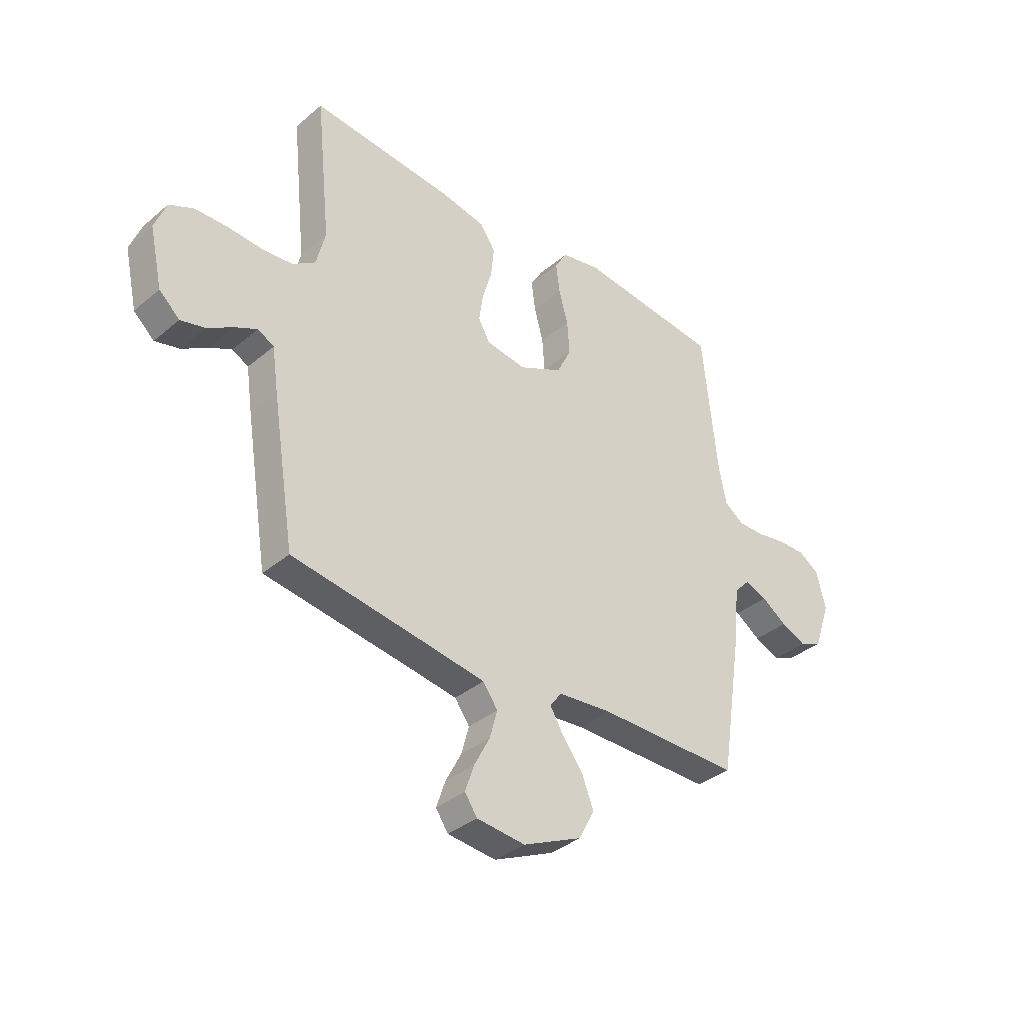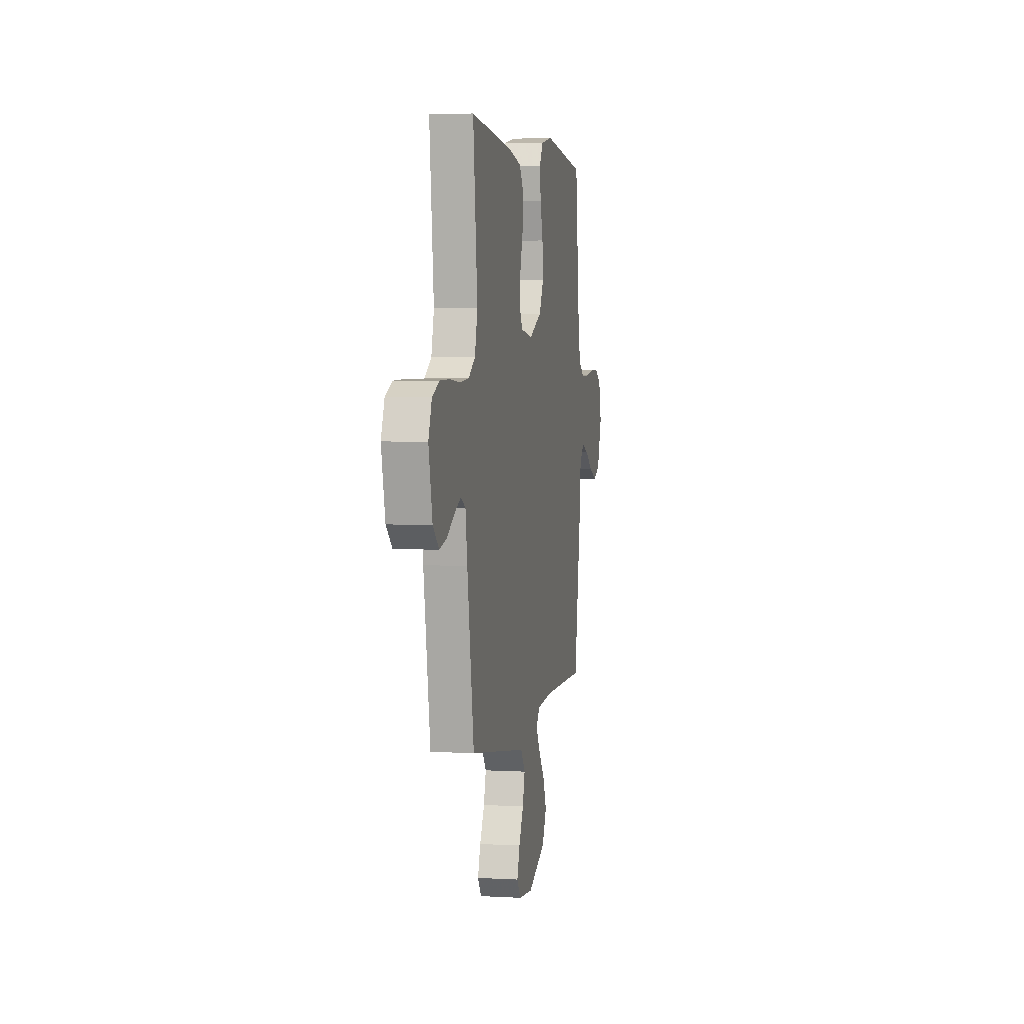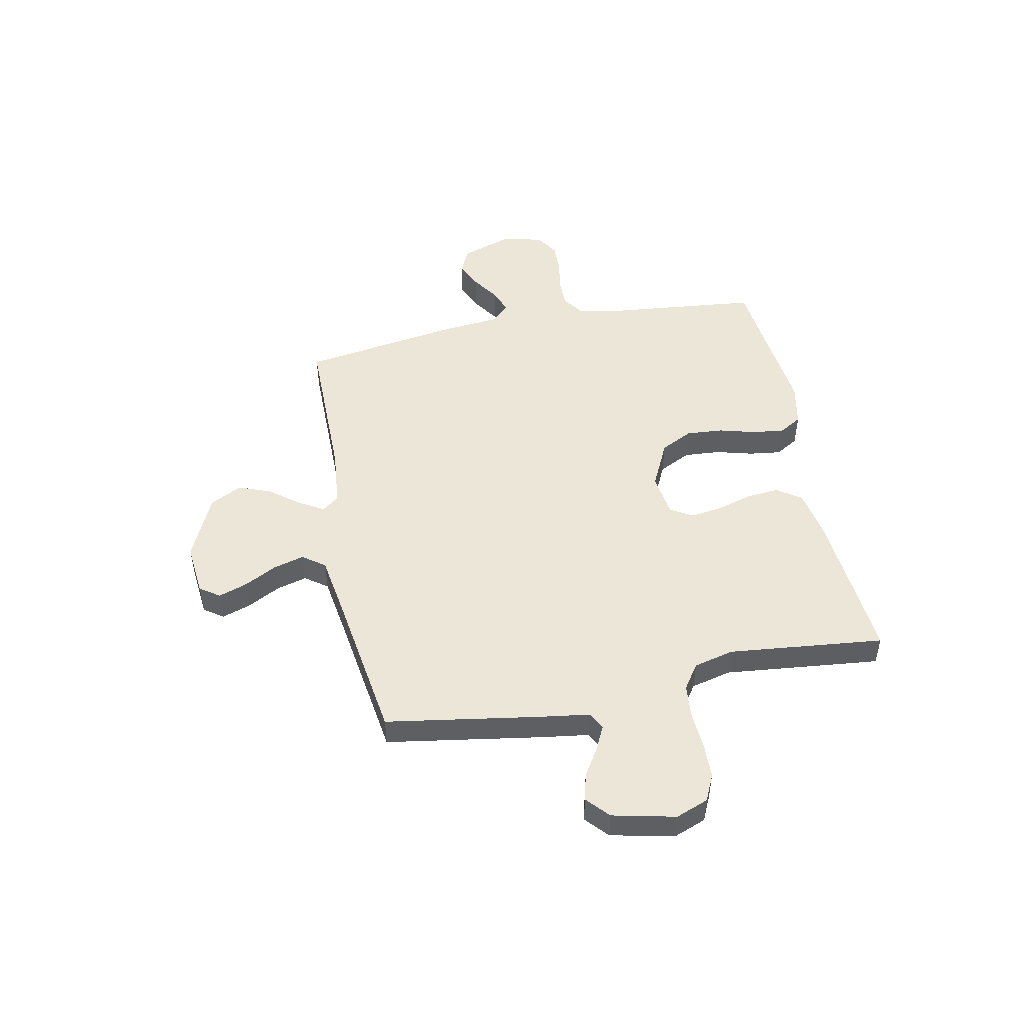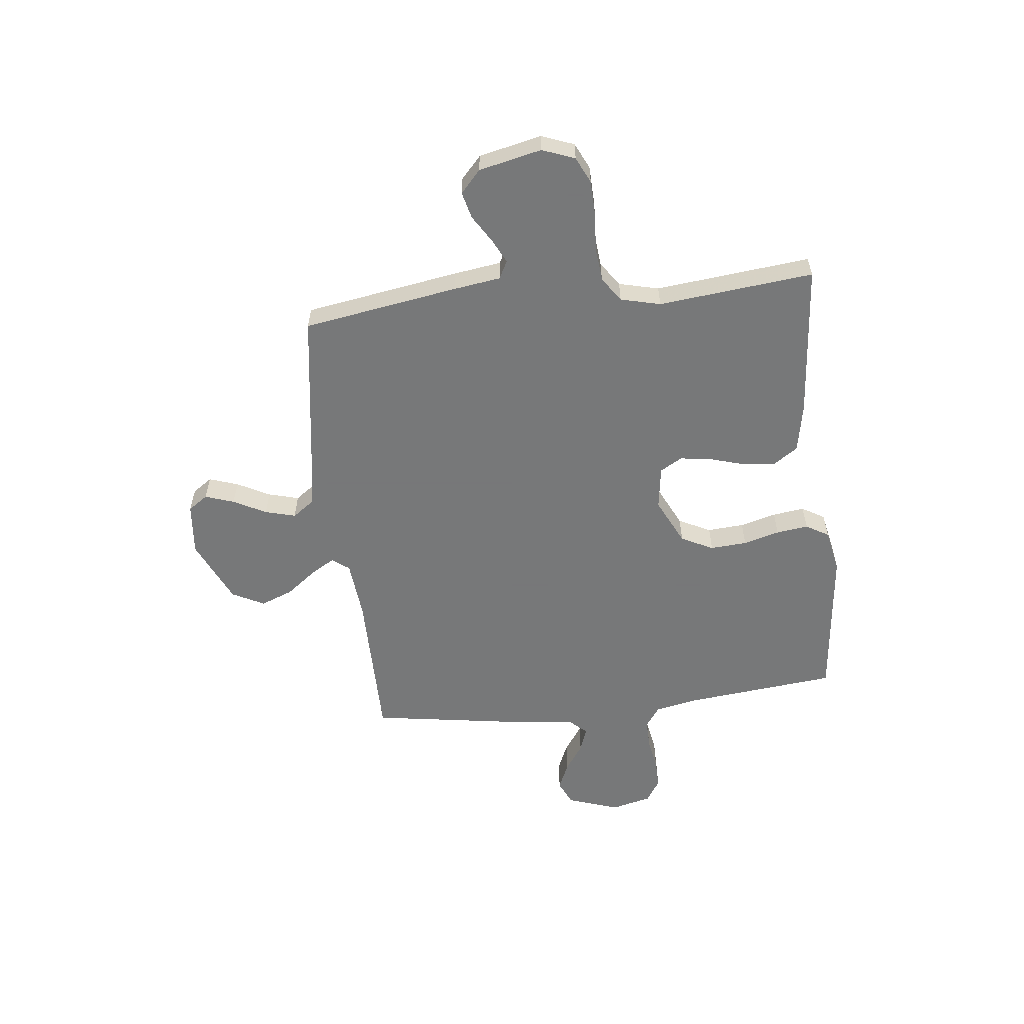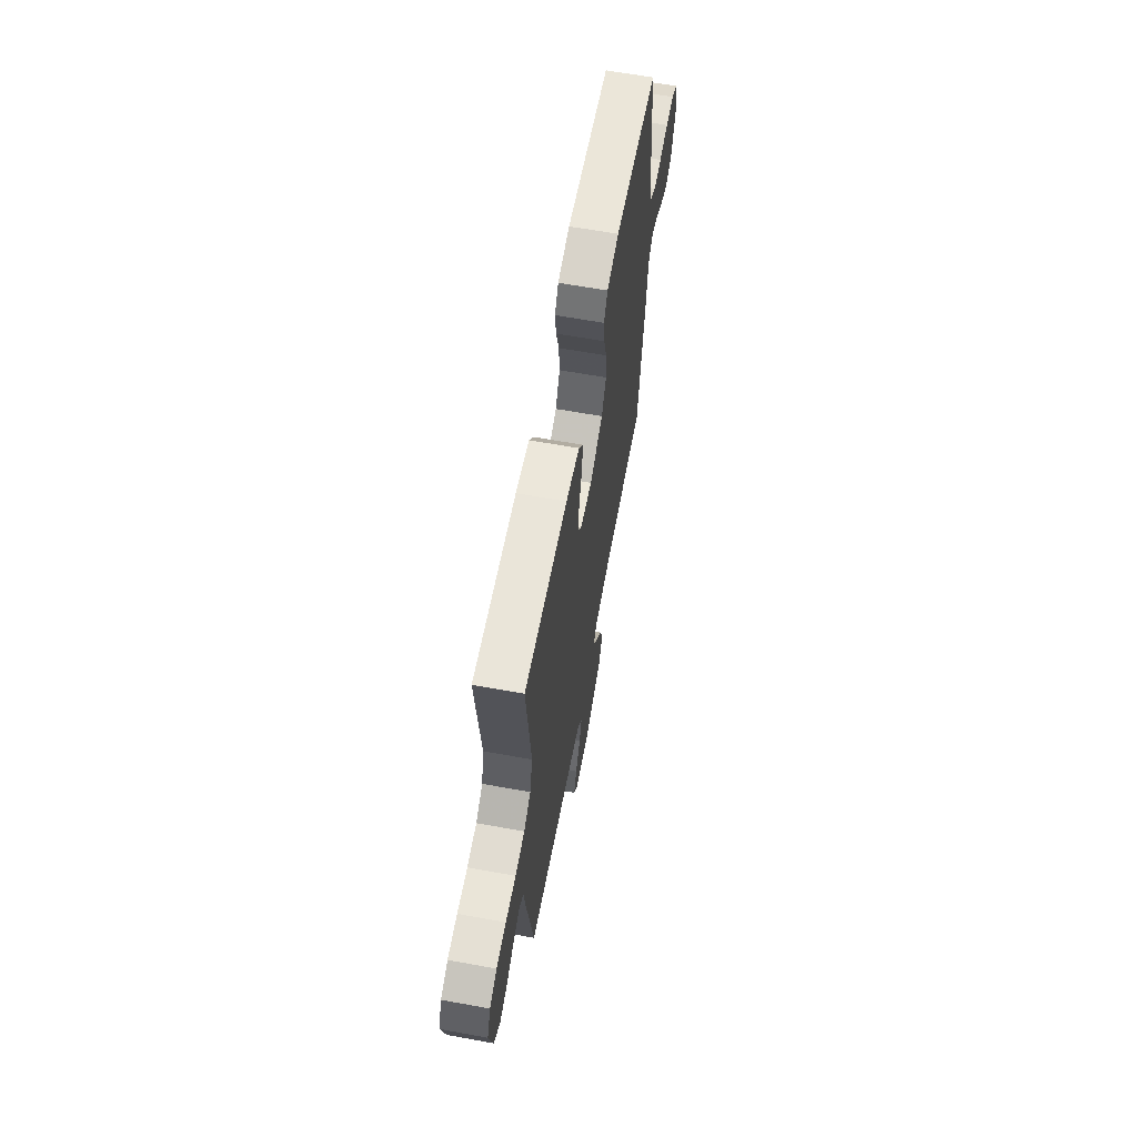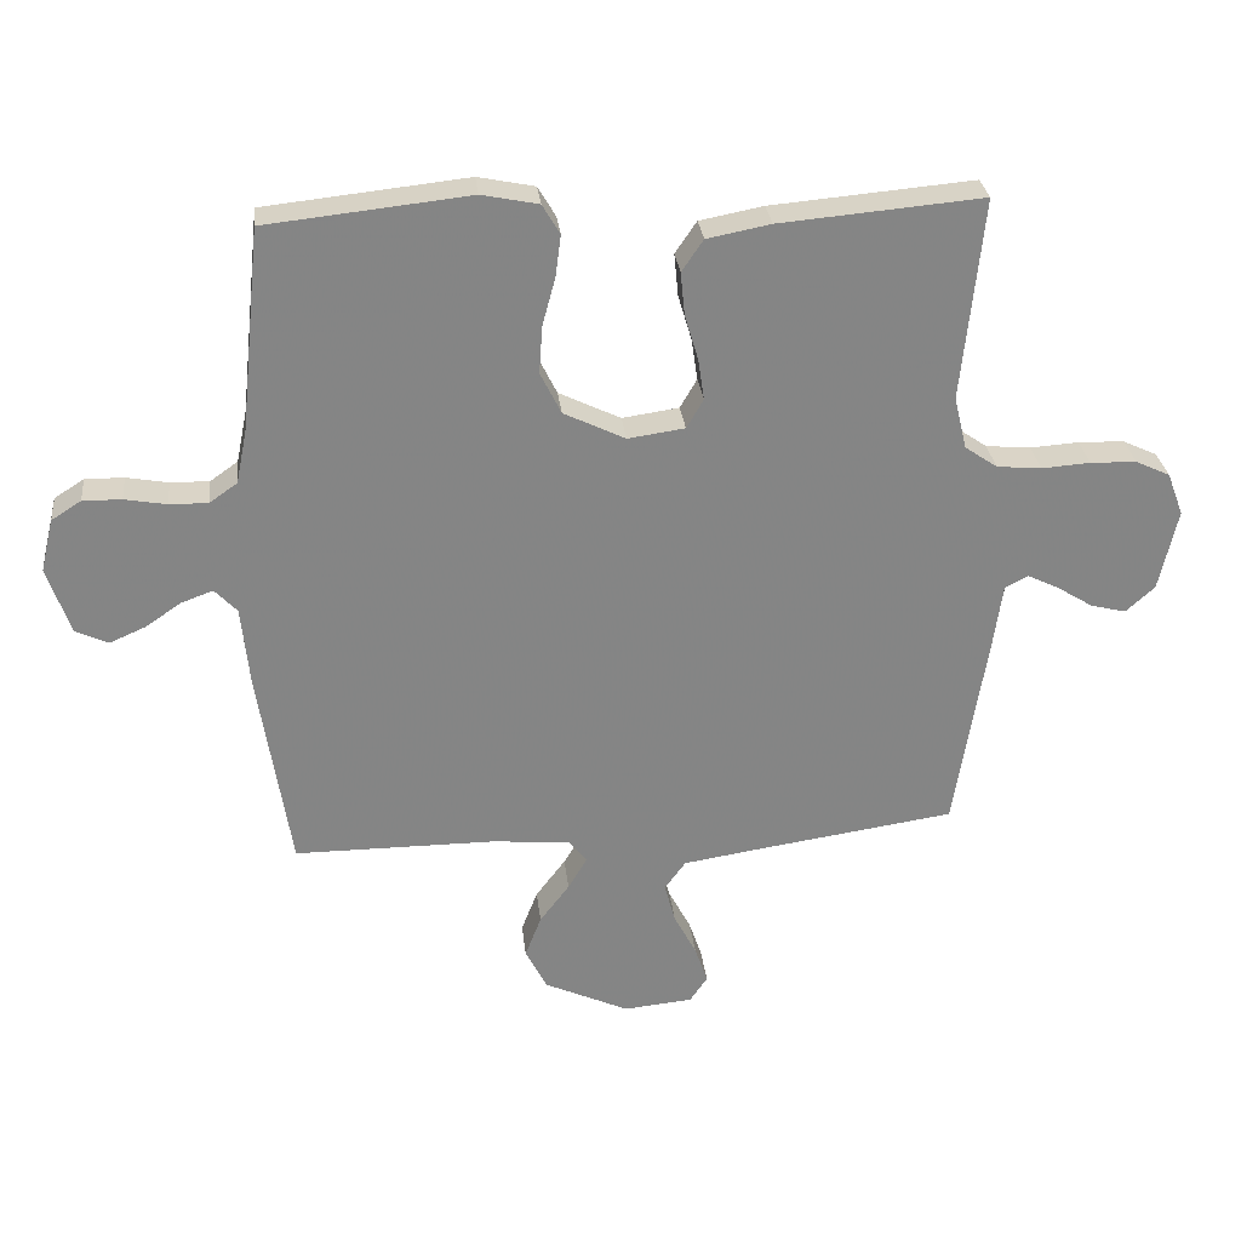
<metadata>
{"format":"obj","ext":"obj","renderer":"f3d","projection":"perspective","resolution":1024,"background":"white","views":[{"elev":-36.2,"azim":-42.5,"up":"+Z"},{"elev":3.4,"azim":-79.2,"up":"+Z"},{"elev":49.3,"azim":-101.3,"up":"+Y"},{"elev":-57.3,"azim":-83.5,"up":"+Y"},{"elev":63.6,"azim":-79.6,"up":"+Z"},{"elev":28.8,"azim":173.7,"up":"+Z"}]}
</metadata>
<code>
v 0.5 0.07 -0.5
v 0.2 0.07 -0.5
v 0.086 0.07 -0.511
v 0.061 0.07 -0.544
v 0.089 0.07 -0.591
v 0.133 0.07 -0.649
v 0.157 0.07 -0.711
v 0.125 0.07 -0.773
v 0 0.07 -0.83
v -0.102 0.07 -0.82
v -0.128 0.07 -0.782
v -0.109 0.07 -0.726
v -0.076 0.07 -0.663
v -0.06 0.07 -0.604
v -0.091 0.07 -0.561
v -0.2 0.07 -0.544
v -0.5 0.07 -0.5
v -0.548 0.07 -0.2
v -0.561 0.07 -0.109
v -0.595 0.07 -0.091
v -0.642 0.07 -0.114
v -0.695 0.07 -0.147
v -0.747 0.07 -0.16
v -0.79 0.07 -0.121
v -0.817 0.07 0
v -0.793 0.07 0.063
v -0.742 0.07 0.087
v -0.674 0.07 0.089
v -0.602 0.07 0.084
v -0.536 0.07 0.09
v -0.488 0.07 0.123
v -0.469 0.07 0.2
v -0.5 0.07 0.5
v -0.2 0.07 0.474
v -0.106 0.07 0.456
v -0.074 0.07 0.409
v -0.08 0.07 0.346
v -0.1 0.07 0.278
v -0.109 0.07 0.217
v -0.084 0.07 0.174
v 0 0.07 0.162
v 0.091 0.07 0.206
v 0.122 0.07 0.268
v 0.117 0.07 0.339
v 0.098 0.07 0.409
v 0.09 0.07 0.471
v 0.116 0.07 0.515
v 0.2 0.07 0.532
v 0.5 0.07 0.5
v 0.531 0.07 0.2
v 0.547 0.07 0.122
v 0.588 0.07 0.093
v 0.645 0.07 0.094
v 0.707 0.07 0.105
v 0.764 0.07 0.106
v 0.808 0.07 0.078
v 0.827 0.07 0
v 0.793 0.07 -0.1
v 0.745 0.07 -0.122
v 0.692 0.07 -0.099
v 0.639 0.07 -0.063
v 0.592 0.07 -0.046
v 0.559 0.07 -0.081
v 0.547 0.07 -0.2
v 0.5 0 -0.5
v 0.2 0 -0.5
v 0.086 0 -0.511
v 0.061 0 -0.544
v 0.089 0 -0.591
v 0.133 0 -0.649
v 0.157 0 -0.711
v 0.125 0 -0.773
v 0 0 -0.83
v -0.102 0 -0.82
v -0.128 0 -0.782
v -0.109 0 -0.726
v -0.076 0 -0.663
v -0.06 0 -0.604
v -0.091 0 -0.561
v -0.2 0 -0.544
v -0.5 0 -0.5
v -0.548 0 -0.2
v -0.561 0 -0.109
v -0.595 0 -0.091
v -0.642 0 -0.114
v -0.695 0 -0.147
v -0.747 0 -0.16
v -0.79 0 -0.121
v -0.817 0 0
v -0.793 0 0.063
v -0.742 0 0.087
v -0.674 0 0.089
v -0.602 0 0.084
v -0.536 0 0.09
v -0.488 0 0.123
v -0.469 0 0.2
v -0.5 0 0.5
v -0.2 0 0.474
v -0.106 0 0.456
v -0.074 0 0.409
v -0.08 0 0.346
v -0.1 0 0.278
v -0.109 0 0.217
v -0.084 0 0.174
v 0 0 0.162
v 0.091 0 0.206
v 0.122 0 0.268
v 0.117 0 0.339
v 0.098 0 0.409
v 0.09 0 0.471
v 0.116 0 0.515
v 0.2 0 0.532
v 0.5 0 0.5
v 0.531 0 0.2
v 0.547 0 0.122
v 0.588 0 0.093
v 0.645 0 0.094
v 0.707 0 0.105
v 0.764 0 0.106
v 0.808 0 0.078
v 0.827 0 0
v 0.793 0 -0.1
v 0.745 0 -0.122
v 0.692 0 -0.099
v 0.639 0 -0.063
v 0.592 0 -0.046
v 0.559 0 -0.081
v 0.547 0 -0.2
f 63 64 1 2
f 58 59 60 61
f 58 61 62
f 57 58 62
f 56 57 62
f 53 54 55 56
f 52 53 56 62
f 51 52 62 63
f 47 48 49 50
f 44 45 46 47
f 43 44 47 50
f 42 43 50 51
f 35 36 37 38
f 35 38 39
f 32 33 34 35
f 31 32 35 39
f 30 31 39 40
f 26 27 28 29
f 26 29 30
f 25 26 30
f 21 22 23 24
f 20 21 24 25
f 16 17 18 19
f 15 16 19
f 10 11 12 13
f 10 13 14
f 9 10 14
f 8 9 14
f 5 6 7 8
f 4 5 8 14
f 3 4 14 15
f 63 2 3
f 41 42 51 63
f 20 25 30 40
f 19 20 40 41
f 19 41 63
f 3 15 19 63
f 66 65 128 127
f 125 124 123 122
f 126 125 122
f 126 122 121
f 126 121 120
f 120 119 118 117
f 126 120 117 116
f 127 126 116 115
f 114 113 112 111
f 111 110 109 108
f 114 111 108 107
f 115 114 107 106
f 102 101 100 99
f 103 102 99
f 99 98 97 96
f 103 99 96 95
f 104 103 95 94
f 93 92 91 90
f 94 93 90
f 94 90 89
f 88 87 86 85
f 89 88 85 84
f 83 82 81 80
f 83 80 79
f 77 76 75 74
f 78 77 74
f 78 74 73
f 78 73 72
f 72 71 70 69
f 78 72 69 68
f 79 78 68 67
f 67 66 127
f 127 115 106 105
f 104 94 89 84
f 105 104 84 83
f 127 105 83
f 127 83 79 67
f 1 65 66 2
f 2 66 67 3
f 3 67 68 4
f 4 68 69 5
f 5 69 70 6
f 6 70 71 7
f 7 71 72 8
f 8 72 73 9
f 9 73 74 10
f 10 74 75 11
f 11 75 76 12
f 12 76 77 13
f 13 77 78 14
f 14 78 79 15
f 15 79 80 16
f 16 80 81 17
f 17 81 82 18
f 18 82 83 19
f 19 83 84 20
f 20 84 85 21
f 21 85 86 22
f 22 86 87 23
f 23 87 88 24
f 24 88 89 25
f 25 89 90 26
f 26 90 91 27
f 27 91 92 28
f 28 92 93 29
f 29 93 94 30
f 30 94 95 31
f 31 95 96 32
f 32 96 97 33
f 33 97 98 34
f 34 98 99 35
f 35 99 100 36
f 36 100 101 37
f 37 101 102 38
f 38 102 103 39
f 39 103 104 40
f 40 104 105 41
f 41 105 106 42
f 42 106 107 43
f 43 107 108 44
f 44 108 109 45
f 45 109 110 46
f 46 110 111 47
f 47 111 112 48
f 48 112 113 49
f 49 113 114 50
f 50 114 115 51
f 51 115 116 52
f 52 116 117 53
f 53 117 118 54
f 54 118 119 55
f 55 119 120 56
f 56 120 121 57
f 57 121 122 58
f 58 122 123 59
f 59 123 124 60
f 60 124 125 61
f 61 125 126 62
f 62 126 127 63
f 63 127 128 64
f 64 128 65 1

</code>
